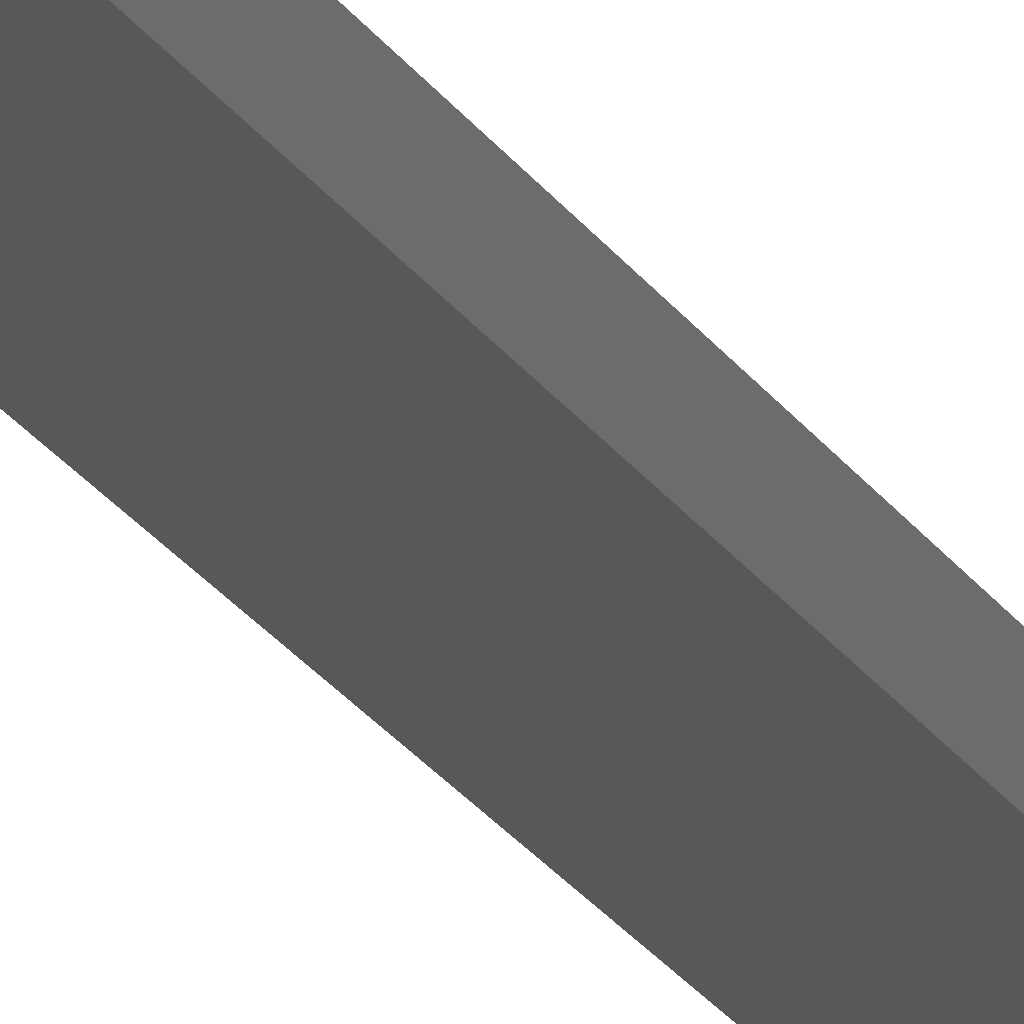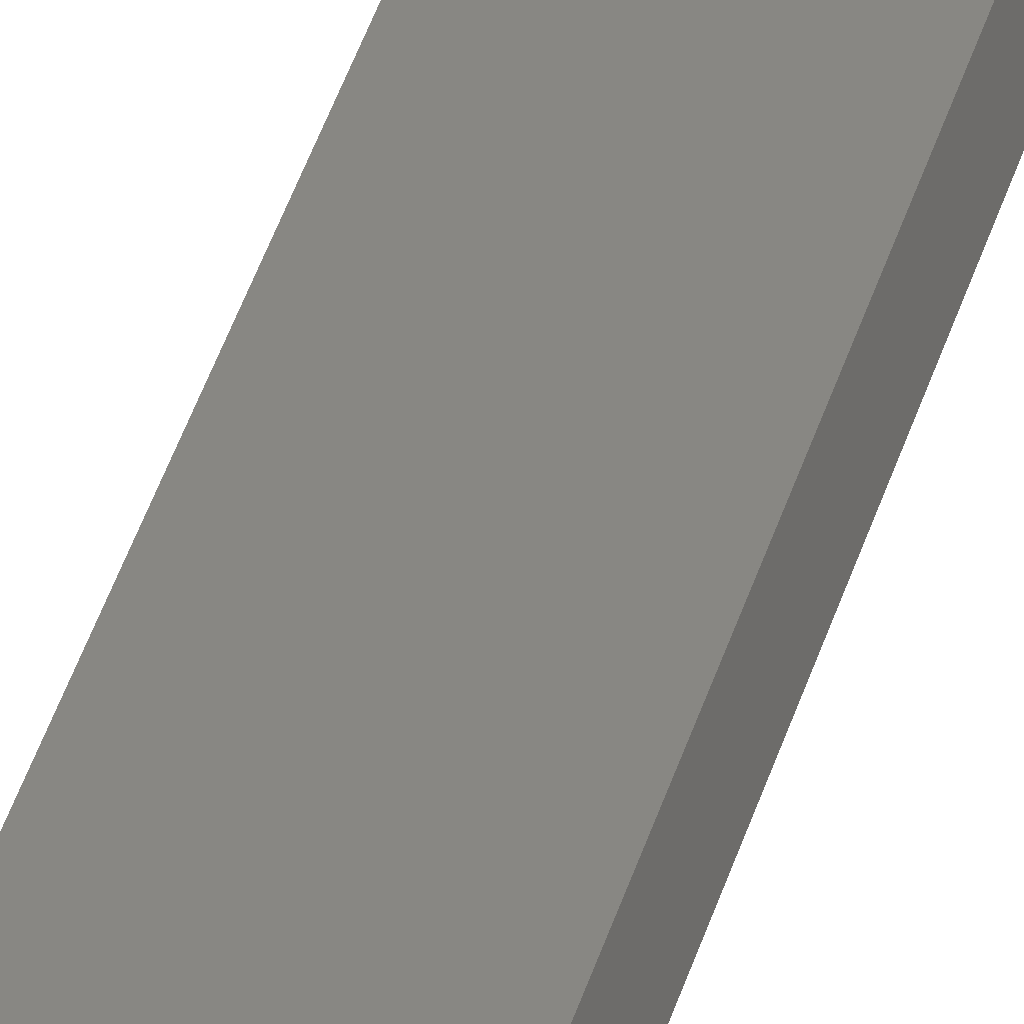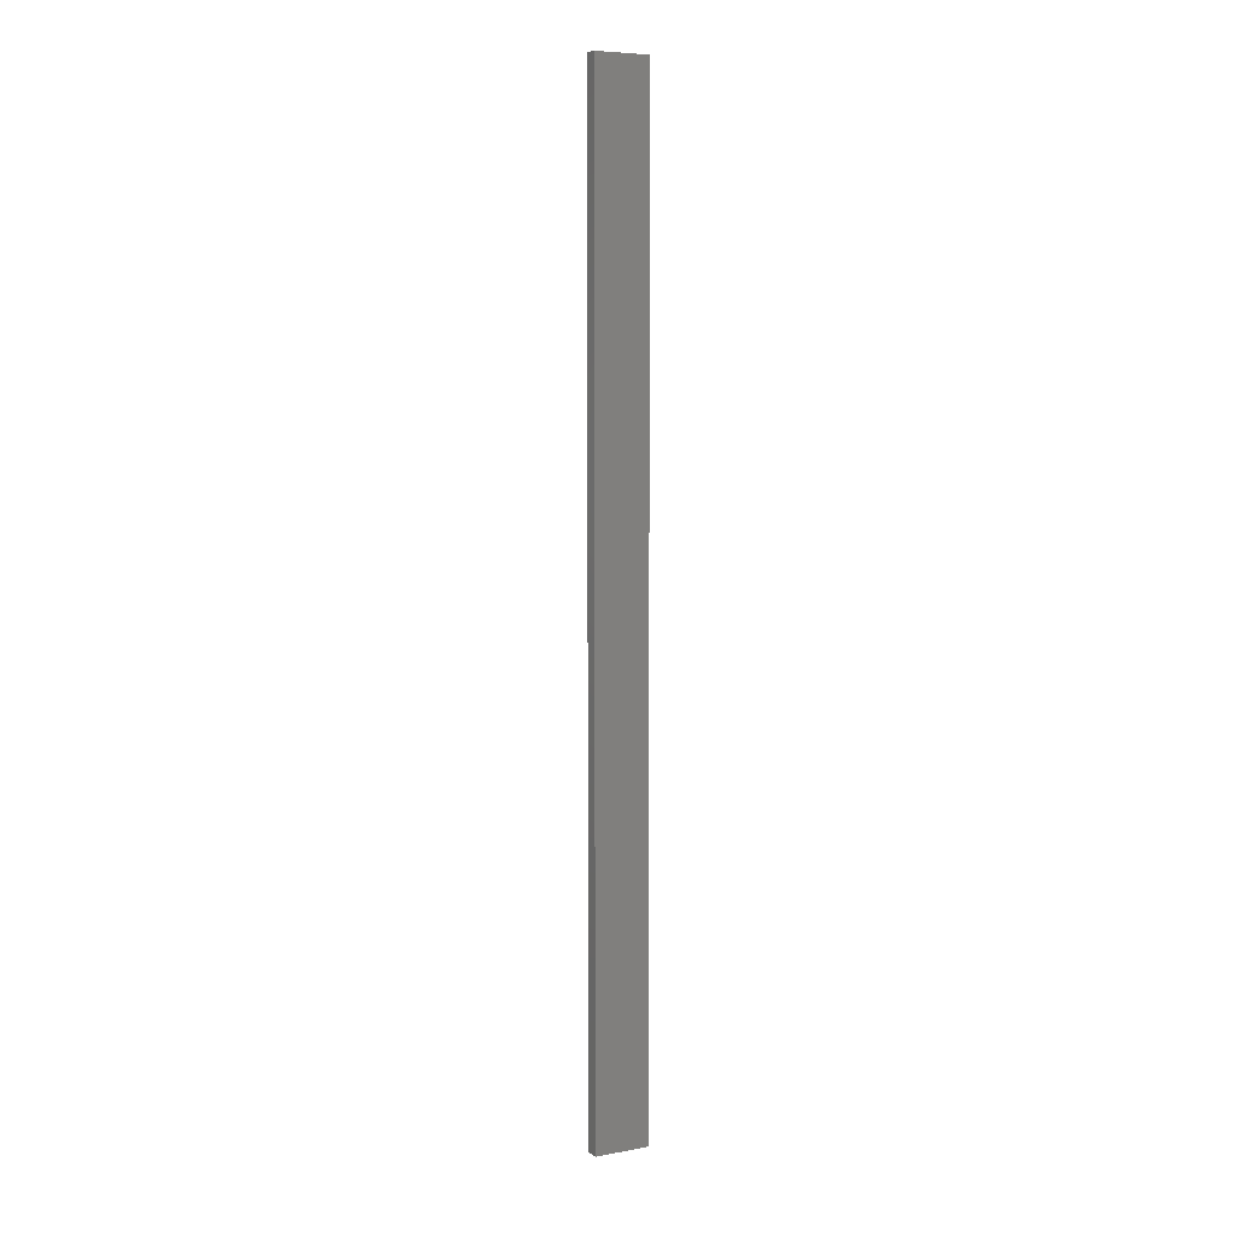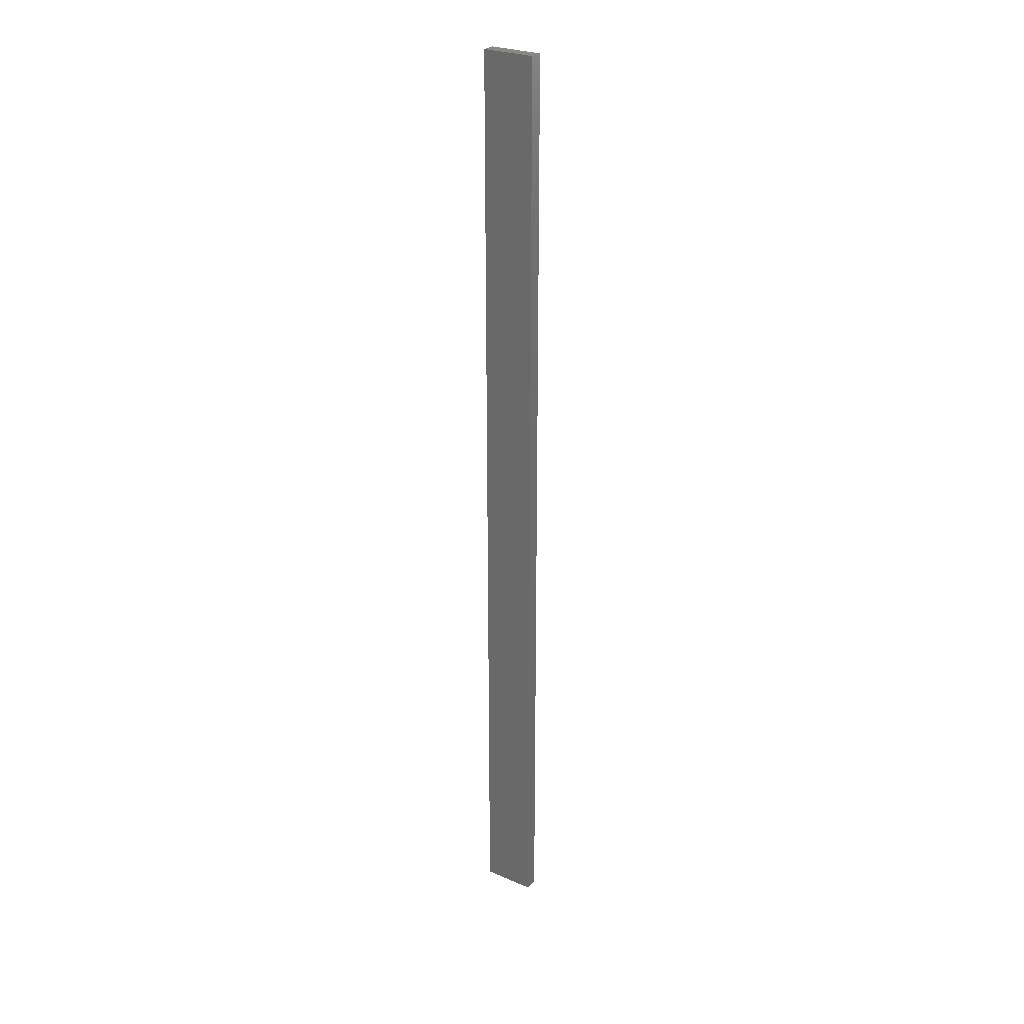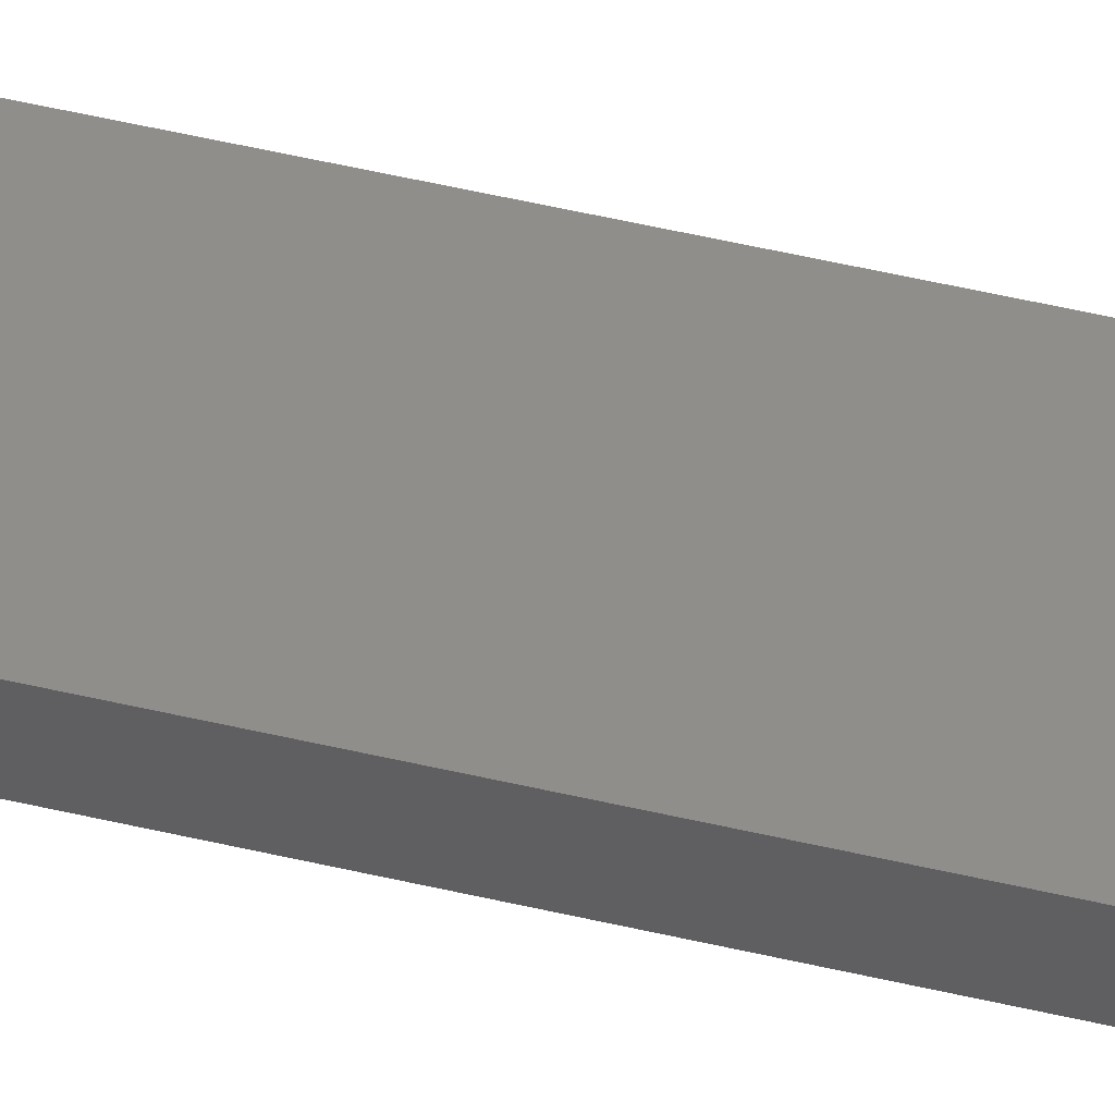
<metadata>
{"format":"stl","ext":"stl","renderer":"f3d","projection":"perspective","resolution":1024,"background":"white","views":[{"elev":-18.0,"azim":19.5,"up":"+Y"},{"elev":31.4,"azim":-167.3,"up":"+Y"},{"elev":6.9,"azim":-39.5,"up":"+Z"},{"elev":26.9,"azim":21.8,"up":"+Z"},{"elev":37.2,"azim":108.4,"up":"+Y"}]}
</metadata>
<code>
# stl→obj: 16 verts, 28 faces
v -19.06 -2.388 223.4
v -18.99 -2.402 223.4
v -18.99 -2.402 226.9
v -19.06 -2.388 226.9
v -19.12 -2.374 223.4
v -19.12 -2.374 226.9
v -19.19 -2.361 223.4
v -19.19 -2.361 226.9
v -19.18 -2.312 223.4
v -19.18 -2.312 226.9
v -18.98 -2.353 226.9
v -18.98 -2.353 223.4
v -19.04 -2.339 226.9
v -19.04 -2.339 223.4
v -19.11 -2.325 223.4
v -19.11 -2.325 226.9
f 1 2 3
f 1 3 4
f 5 4 6
f 5 1 4
f 7 6 8
f 7 5 6
f 7 8 9
f 8 10 9
f 11 12 13
f 12 14 13
f 13 15 16
f 14 15 13
f 16 9 10
f 15 9 16
f 12 3 2
f 11 3 12
f 6 16 10
f 6 10 8
f 4 13 16
f 4 16 6
f 3 11 13
f 3 13 4
f 15 5 9
f 9 5 7
f 14 1 15
f 15 1 5
f 12 2 14
f 14 2 1

</code>
